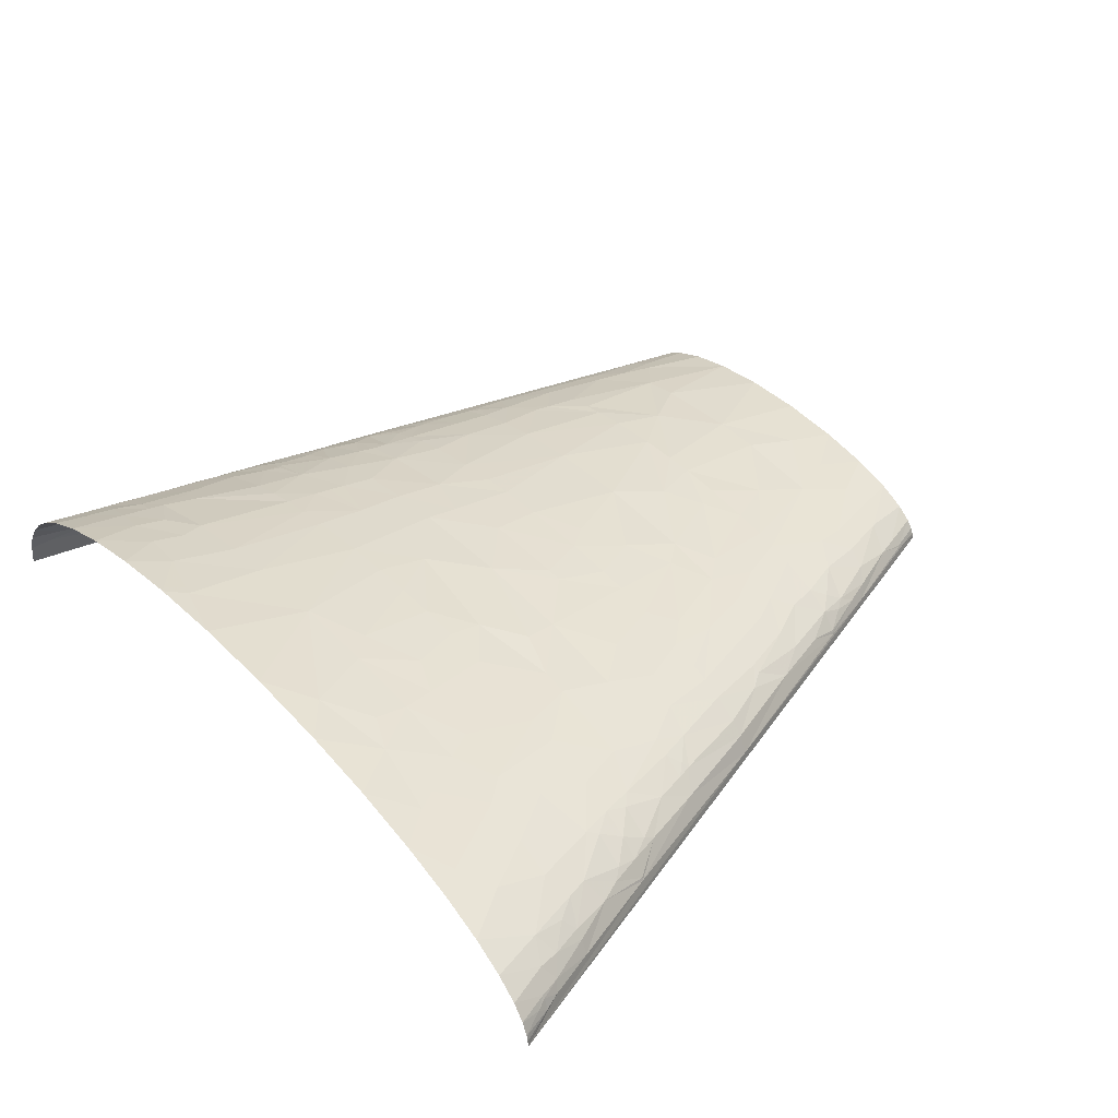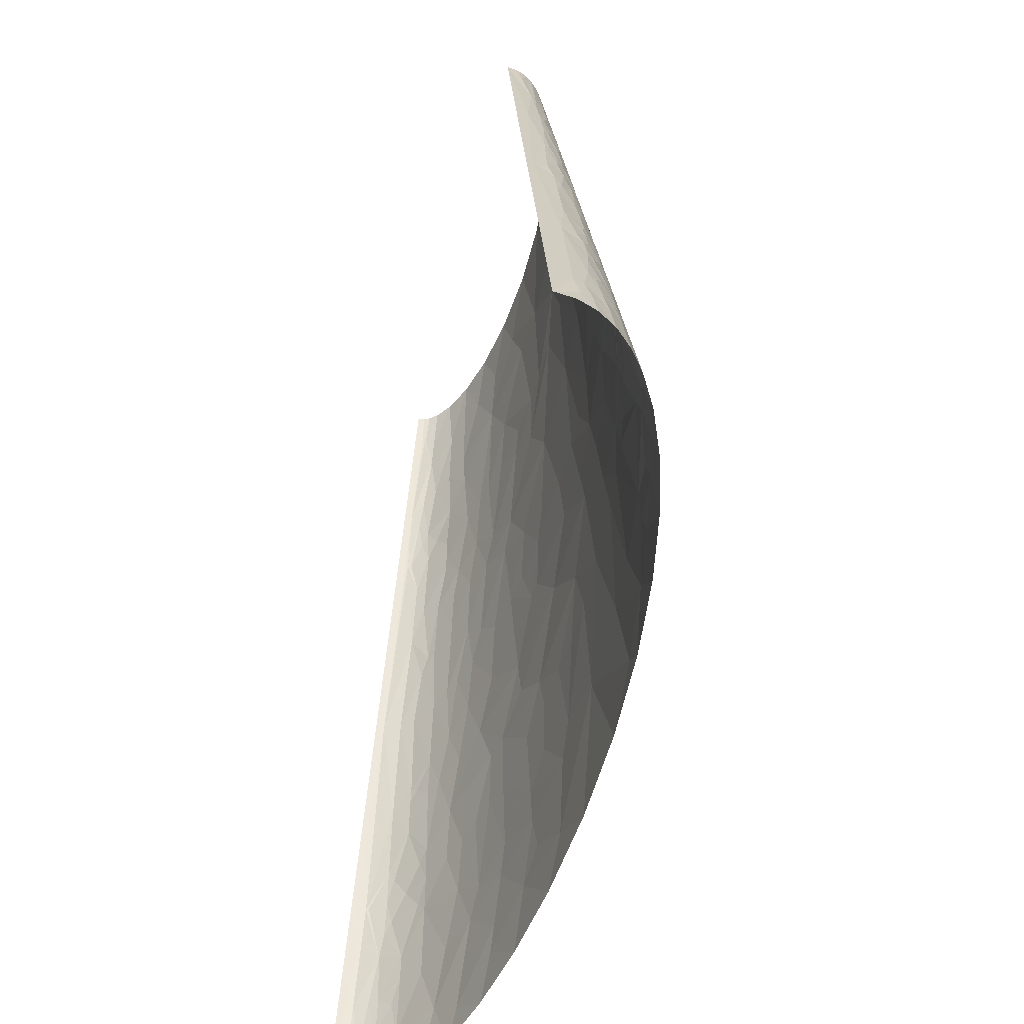
<metadata>
{"format":"obj","ext":"obj","renderer":"f3d","projection":"perspective","resolution":1024,"background":"white","views":[{"elev":37.8,"azim":50.8,"up":"+Z"},{"elev":-57.3,"azim":-103.5,"up":"+Y"}]}
</metadata>
<code>
v -85 307.8 41.94
v -101.3 297.8 34.39
v -84.95 297.8 43.18
v -84.92 327.6 39.48
v -97.24 322.7 33.24
v -66.27 317.7 47.76
v -78.86 304.5 44.88
v -65.19 297.8 50.2
v 333.8 26.48 24.43
v 331.9 0 34.62
v 344.4 0 24.05
v 330.4 39.71 22.62
v 320.7 33.09 33.13
v 339 33.09 14.66
v 343.6 19.86 15.36
v -42.76 297.8 55.55
v -44.55 268.1 58.1
v -18.36 297.8 59.32
v -67.07 278 51.75
v -45.83 327.6 52.01
v -85.26 392.2 30.4
v -80.82 417 29.48
v -92.89 397.1 23.7
v -88.02 377.3 30.89
v -75.53 387.2 36.33
v 92.79 253.2 64.86
v 72.02 297.8 61.71
v 63.35 238.3 67.98
v 119.8 268.1 60.47
v 104.4 238.3 65.4
v -71.79 407.1 35.55
v -60.67 397.1 40.94
v -57.27 417 39.87
v 186.4 203.5 56.29
v 172.9 238.3 54.79
v 149.9 238.3 59.34
v 154.1 198.6 63.34
v 201.1 238.3 47.39
v 156 178.7 65.36
v 207.6 178.7 54.3
v 214.1 208.5 47.89
v -75.31 436.8 29.88
v -61.57 446.8 35.03
v -86.98 426.9 23.28
v -71.37 476.6 26.49
v 235.4 203.5 40.87
v 251 178.7 38.78
v 253.6 198.6 33.11
v 228.2 238.3 37.4
v 218.2 238.3 41.52
v 240.2 238.3 31.38
v 231.1 178.7 46.93
v 145.8 283 54.69
v 168.1 297.8 47.95
v 132.8 297.8 55.18
v 187.1 253.2 49.24
v 199 268.1 43.41
v 110.7 342.5 53.38
v 130.6 357.4 48.42
v 102 357.4 52.86
v 78.01 357.4 55.27
v 88.18 327.6 57.51
v 154.9 312.7 49.09
v 173.2 327.6 42.28
v 149.3 357.4 44.45
v 187.6 302.8 41.62
v 211.9 284.6 35.61
v 203.9 307.8 34.67
v 194.6 324.3 35.47
v 216.7 312.7 27.26
v 229.3 278 28.23
v 234 278 25.24
v 225.9 317.7 19.51
v 203.5 337.6 28.85
v 115 446.8 40.39
v 86.13 446.8 45
v 128.6 417 41.34
v 123.5 476.6 34.54
v 93.15 476.6 40.68
v 140.3 446.8 34.21
v 181 412 24.2
v 169.9 394.9 32.59
v 187.6 383.9 26.97
v 192.2 410.4 17.26
v 170.6 443.5 22.75
v 160.1 434.6 29.4
v 166.5 413.7 30.61
v -71.36 47.16 74.23
v -97.1 49.64 67.01
v -100 33.09 67.87
v -77.14 29.78 74.63
v -43.15 44.68 79.81
v -94.89 59.57 66.63
v -47.73 59.57 77.65
v -18.78 22.34 85.1
v -37.18 0 84.93
v 7.701 0 89.45
v -7.951 59.57 82.69
v 22.26 59.57 84.68
v -123.7 248.2 23.5
v -126.6 238.3 22.25
v -121.4 238.3 28.57
v -131.2 238.3 13.37
v -122.2 253.2 24.09
v -109 253.2 36.19
v -110 268.1 32.97
v -121.6 268.1 20.85
v 242.1 14.89 68.29
v 213.1 0 76.69
v 253.6 0 67.36
v 275.3 14.89 58.49
v 236.4 22.34 68.71
v 192.4 29.78 76.87
v -116.9 287.9 21.93
v -116.3 283 24.05
v -117.8 297.8 17.62
v -119.4 297.8 14.43
v -110.9 297.8 26.56
v 228.8 34.75 68.86
v 213.8 59.57 69.01
v 249.5 59.57 59.8
v -115 283 25.51
v -104.1 283 34.81
v 203.7 76.94 68.94
v 171.3 59.57 76.79
v 212 119.1 61.5
v 194.2 119.1 65.55
v 236.3 74.46 61.41
v 167.8 79.43 75.03
v -84.34 436.8 23.71
v -77.99 476.6 21.77
v -82.7 476.6 17.07
v -91.08 436.8 16.56
v -48.99 26.06 80.65
v -75.11 0 78.09
v 18.93 11.17 89.06
v 58.42 0 91.06
v 73.66 59.57 85.13
v -128.6 253.2 12.82
v -133.3 238.3 3.579
v -88.9 476.6 0
v -177.8 0 0
v -154.1 119.1 12.32
v -145.2 158.9 16.25
v -110.5 357.4 7.284
v 266.1 238.3 4.955
v 355.6 0 0
v 177.8 476.6 0
v 309.5 119.1 8.663
v 206.8 397.1 4.558
v 221.1 357.4 6.188
v -158.7 59.57 27.07
v -161.5 59.57 22.31
v -161.4 39.71 28.93
v -21.34 119.1 75.74
v -39.56 119.1 73.28
v -132.4 139 37.88
v -141.6 132.4 30.31
v -137.8 119.1 36.96
v -1.645 119.1 77.66
v 34.94 119.1 79.5
v -127.7 211.8 27.59
v -130.9 198.6 27.02
v -126.7 198.6 31.57
v 112.7 0 89.3
v 62.52 119.1 79.58
v -122.4 211.8 32.89
v -113.8 238.3 35.18
v -123.7 198.6 34.28
v -116.9 211.8 37.31
v 7.405 357.4 56.07
v -12.98 357.4 54.36
v -97.03 417 13.18
v 327.5 59.57 16.84
v 323.4 59.57 21.93
v 20.16 297.8 62.25
v 35.19 238.3 68.24
v 37.48 357.4 56.91
v -8.533 238.3 65.95
v 16.14 238.3 67.67
v -95.29 417 16.17
v -27.8 417 46.73
v -42.52 357.4 49.76
v -26.07 357.4 52.67
v 260.3 178.7 33.98
v 253.9 238.3 22.08
v -5.254 417 49.57
v -15.03 476.6 42.94
v 17.73 476.6 45.37
v 282.2 178.7 16.83
v 261.1 238.3 14.77
v 47.94 417 50.97
v 55.15 476.6 44.72
v 60.89 357.4 56.34
v 77.11 417 49.16
v 238.3 297.8 14.82
v 161.1 357.4 41.38
v 211.5 370.7 13.54
v 211.8 357.4 18.23
v 220.1 357.4 8.441
v 206.6 377.3 15.97
v 182 450.1 12.41
v 172.1 476.6 12.09
v 163.4 476.6 18.96
v -173.5 13.24 14.41
v -176.7 0 11.86
v -172.8 0 22.78
v -169.9 19.86 20.92
v -166.5 0 32.78
v -171.9 19.86 15.63
v -171 29.78 12.03
v -168.6 33.09 17.98
v -151.2 39.71 40.26
v -153.4 26.48 40.81
v -154.2 46.33 35.99
v -150.1 49.64 39.27
v -123.5 19.86 60.38
v -130 0 59.84
v -105.9 0 69.55
v -144.8 52.95 43.13
v -137.7 39.71 50.23
v -133 59.57 50.17
v -153.9 69.5 30.94
v -147.8 59.57 39.44
v -146.7 66.19 39.16
v -144.5 79.43 38.61
v -155 86.04 24.83
v -151.6 99.28 25.98
v -110.3 52.95 61.96
v -147.4 105.9 29.88
v -128.9 86.04 48.75
v -148 119.1 25.43
v -149 125.8 21.81
v -146 123.6 27.11
v -126.9 99.28 48.03
v -131 105.9 44.45
v -105 89.35 59.78
v -87.91 79.43 66.64
v -56.24 119.1 70.34
v -74.31 119.1 66.25
v -140.9 143.4 28.48
v -105.7 99.28 58.35
v -106.9 119.1 55.49
v -123.9 119.1 46.96
v -140.5 148.9 27.57
v -127 125.8 44
v -121.1 129.1 47.19
v -134.4 156.6 32.67
v -135.1 165.5 30.04
v -119.9 172.1 41.54
v -114.3 145.6 48.62
v -133.7 176.5 29.02
v -137.8 198.6 15.87
v -134.1 218.4 15.67
v -132.5 216.2 19.8
v -132.6 225 16.11
v -132.2 229.5 15.19
v -110.4 183.1 45.6
v -102.1 175.4 50.7
v -103.7 156.6 52.29
v -81.09 178.7 58.11
v -69.66 148.9 64.39
v -105.5 188.6 47.43
v -109.7 196.4 44.16
v -101.4 195.3 48.52
v -96.03 209.6 49.15
v 167.1 0 84.07
v -57.42 178.7 64.24
v -102 225 44.39
v -94.3 238.3 46.39
v -102.4 238.3 42.38
v -85.32 238.3 50.07
v -0.1777 148.9 75
v 124.9 59.57 82.26
v 170.1 39.71 79.22
v 144 89.35 77.11
v 160.8 119.1 71.53
v 134.1 119.1 75.03
v 110.2 119.1 77.3
v -46.34 208.5 63.55
v -39.85 238.3 61.84
v -59.07 238.3 57.93
v -31.64 178.7 68.8
v 32.82 158.9 75.7
v -87.68 258.1 46.82
v -70.82 238.3 54.85
v -107.4 317.7 25.87
v 67.25 148.9 76.59
v 86.3 119.1 78.82
v -88.69 268.1 45.19
v -94.72 268.1 42.4
v -113.5 324.3 16.08
v 31.78 178.7 73.81
v 96.73 178.7 72.2
v 2.509 208.5 69.64
v -110.5 337.6 16.81
v 292.9 29.78 49.1
v 287.1 0 56.78
v 313.1 0 45.66
v 33.03 198.6 71.96
v -107.4 344.2 19.55
v -106.9 357.4 16.4
v -100.5 357.4 24.47
v 274.9 59.57 51.07
v 296.1 59.57 41.5
v -97.06 344.2 29.88
v -94.88 337.6 32.5
v -80.73 357.4 37.66
v -67.7 357.4 42.95
v -102.4 370.7 19.11
v -103 377.3 16.36
v 64.99 208.5 70.84
v 255.3 89.35 53.23
v 243.1 119.1 52.54
v 228.4 119.1 57.14
v 259 119.1 46.7
v -91.68 357.4 31.55
v -101 390.5 15.27
v 315.2 49.64 32.39
v 186.8 148.9 63.3
v 351.2 0 15.17
v 348.1 13.24 11.59
v 354.5 0 7.661
v 344.6 19.86 13.51
v 311.8 59.57 31.93
v 318.4 52.95 28.92
v 157.8 158.9 67.41
v 201.8 148.9 59.94
v 309.6 66.19 31.64
v 305.2 79.43 31.06
v 116 208.5 67.4
v 347.2 19.86 7.143
v 355.3 0 3.833
v 125.5 208.5 66.32
v 132.6 238.3 62.07
v 343 29.78 8.741
v 283.5 99.28 39.35
v -44.71 337.6 51.26
v -89.13 417 23.27
v -93.38 443.5 9.969
v 286.8 105.9 36.01
v 277.2 119.1 38.28
v 291.7 119.1 29.32
v -91.41 456.7 8.428
v -85.42 476.6 13.23
v -90.53 463.3 7.173
v -88.58 476.6 4.698
v -87.4 476.6 9.105
v 331.8 59.57 8.733
v 248.3 148.9 45.61
v 315.5 86.04 19.41
v 308.8 119.1 10.33
v 303.9 105.9 23.6
v 309.4 99.28 20.61
v 278.6 132.4 34.41
v 271.6 139 36.82
v 279.3 158.9 26.8
v 302.3 119.1 19.96
v 294.9 132.4 22.35
v -60.64 476.6 31.89
v -41.19 476.6 38.18
v 295.6 139 18.89
v -51.73 436.8 39.44
v 14.85 387.2 53.66
v 266.9 185.3 28.19
v 273.1 178.7 25.58
v 269.6 188.6 25.26
v 176.2 357.4 36.67
v 241.2 268.1 22.93
v 117 387.2 47.28
v 201.6 344.2 28.4
v 197.7 357.4 27.5
v 223.9 337.6 13.86
v 220.6 357.4 7.316
v 203.3 367.3 21.75
v 147.3 476.6 26.97
v 207.8 387.2 10.21
v 187 436.8 12.55
v 200.9 403.7 11.07
v 183.4 456.7 7.017
v 175.8 476.6 7.284
v 183.9 456.7 6.08
v 181.9 463.3 4.624
v 177.3 476.6 3.627
v 177.7 476.6 1.815
v -162.9 23.17 31.4
v -157.9 0 41.9
v -142.4 15.44 50.9
v -147.2 0 50.15
v -140 23.17 51.25
v -139.2 28.68 50.91
v -120.3 36.4 59.75
v -125.5 151.1 41.06
v -97.97 137.9 56.85
v -97.06 150.4 55.75
v -93.53 147.3 57.42
v 142.7 19.86 84.75
v -37.34 139 71.73
v -36.25 148.9 70.95
v -34.69 158.9 70.24
v 110.1 74.46 81.9
v -75.53 198.9 57.63
v -72.8 209 57.35
v -72.15 218.8 56.52
v -0.4916 178.7 72.2
v -86.2 287.9 43.85
v 135.2 139 72.74
f 1 2 3
f 1 4 5
f 1 5 2
f 1 6 4
f 7 8 6
f 7 3 8
f 7 6 1
f 7 1 3
f 9 10 11
f 9 12 13
f 9 13 10
f 9 14 12
f 9 11 15
f 9 15 14
f 16 17 18
f 16 19 17
f 16 8 19
f 16 20 6
f 16 6 8
f 16 18 20
f 21 22 23
f 21 24 25
f 21 23 24
f 26 27 28
f 26 29 27
f 26 30 29
f 26 28 30
f 31 22 21
f 31 25 32
f 31 32 33
f 31 21 25
f 34 35 36
f 34 36 37
f 34 38 35
f 34 37 39
f 34 39 40
f 34 40 41
f 34 41 38
f 42 33 43
f 42 44 22
f 42 22 31
f 42 31 33
f 42 43 45
f 46 47 48
f 46 49 50
f 46 48 51
f 46 51 49
f 46 50 41
f 46 41 52
f 46 52 47
f 53 36 35
f 53 29 36
f 53 54 55
f 53 55 29
f 56 53 35
f 56 35 38
f 56 38 57
f 56 57 54
f 56 54 53
f 58 59 60
f 58 60 61
f 58 62 55
f 58 61 62
f 63 64 65
f 63 54 64
f 63 58 55
f 63 59 58
f 63 65 59
f 63 55 54
f 66 67 68
f 66 69 64
f 66 68 69
f 66 64 54
f 66 54 57
f 66 57 67
f 70 68 67
f 70 67 71
f 70 71 72
f 70 69 68
f 70 72 73
f 70 73 74
f 70 74 69
f 75 76 77
f 75 78 79
f 75 80 78
f 75 77 80
f 75 79 76
f 81 82 83
f 81 84 85
f 81 83 84
f 81 86 87
f 81 87 82
f 81 85 86
f 88 89 90
f 88 91 92
f 88 90 91
f 88 93 89
f 88 94 93
f 88 92 94
f 95 96 97
f 95 98 92
f 95 99 98
f 100 101 102
f 100 103 101
f 104 100 102
f 104 105 106
f 104 102 105
f 107 104 106
f 108 109 110
f 108 110 111
f 112 109 108
f 112 108 111
f 112 113 109
f 114 107 115
f 114 116 117
f 114 117 107
f 114 118 116
f 119 120 113
f 119 113 112
f 119 112 111
f 119 111 121
f 119 121 120
f 122 115 107
f 122 107 106
f 122 114 115
f 122 118 114
f 122 106 123
f 122 123 118
f 124 125 120
f 124 126 127
f 124 128 126
f 124 129 125
f 124 120 128
f 124 127 129
f 130 44 42
f 130 131 132
f 130 45 131
f 130 132 133
f 130 42 45
f 130 133 44
f 134 135 96
f 134 91 135
f 134 95 92
f 134 92 91
f 134 96 95
f 136 95 97
f 136 97 137
f 136 99 95
f 136 137 138
f 136 138 99
f 139 100 104
f 139 104 107
f 139 117 140
f 139 103 100
f 139 107 117
f 139 140 103
f 140 141 142
f 143 140 142
f 144 140 143
f 145 141 140
f 146 147 148
f 146 149 147
f 150 146 148
f 150 151 146
f 152 153 154
f 94 155 156
f 157 158 159
f 98 155 94
f 98 160 155
f 99 160 98
f 99 161 160
f 162 163 164
f 138 137 165
f 138 161 99
f 138 166 161
f 167 168 102
f 167 164 169
f 167 162 164
f 167 102 162
f 170 168 167
f 170 167 169
f 117 145 140
f 18 171 172
f 173 141 145
f 174 175 12
f 176 177 28
f 176 178 171
f 176 171 18
f 176 179 180
f 176 18 179
f 176 180 177
f 133 173 181
f 27 178 176
f 27 176 28
f 182 183 184
f 48 47 185
f 48 186 51
f 187 188 182
f 187 189 188
f 190 146 191
f 190 149 146
f 192 193 189
f 192 189 187
f 192 194 61
f 195 192 61
f 196 191 146
f 196 146 151
f 77 65 197
f 198 199 200
f 198 201 199
f 202 203 204
f 205 142 206
f 205 206 207
f 208 207 209
f 208 205 207
f 208 210 205
f 211 143 142
f 211 205 210
f 211 153 143
f 211 142 205
f 212 211 210
f 212 210 208
f 212 153 211
f 212 154 153
f 213 154 214
f 215 154 213
f 215 152 154
f 216 215 213
f 216 152 215
f 217 218 219
f 220 213 221
f 220 216 213
f 220 221 222
f 223 153 152
f 224 223 152
f 224 152 216
f 224 220 222
f 224 216 220
f 225 223 224
f 225 224 222
f 225 222 226
f 225 226 223
f 227 153 223
f 227 143 153
f 227 223 226
f 90 217 219
f 228 143 227
f 228 227 226
f 229 222 221
f 91 219 135
f 91 90 219
f 230 228 226
f 231 226 222
f 232 143 228
f 232 230 159
f 232 228 230
f 233 143 232
f 233 144 143
f 93 229 89
f 234 159 158
f 234 233 232
f 234 232 159
f 234 158 233
f 235 226 231
f 236 159 230
f 236 230 226
f 236 226 235
f 237 222 229
f 237 235 231
f 237 231 222
f 237 229 93
f 238 156 239
f 238 237 93
f 238 93 94
f 238 94 156
f 238 239 240
f 241 233 158
f 241 144 233
f 241 158 157
f 242 243 235
f 242 235 237
f 242 237 238
f 242 240 243
f 242 238 240
f 244 235 243
f 244 159 236
f 244 236 235
f 245 144 241
f 246 159 244
f 246 157 159
f 247 244 243
f 247 246 244
f 247 157 246
f 248 241 157
f 248 245 241
f 249 144 245
f 249 245 248
f 249 248 250
f 251 157 247
f 252 164 163
f 252 250 169
f 252 169 164
f 252 144 249
f 252 249 250
f 253 252 163
f 253 140 144
f 253 144 252
f 254 140 253
f 255 102 101
f 255 253 163
f 255 163 162
f 255 254 253
f 255 162 102
f 256 255 101
f 256 140 254
f 256 254 255
f 257 256 101
f 257 140 256
f 257 101 103
f 257 103 140
f 258 169 250
f 259 258 250
f 259 250 260
f 259 260 261
f 262 240 239
f 263 259 261
f 263 258 259
f 264 169 258
f 264 170 169
f 264 258 263
f 265 263 261
f 265 264 263
f 266 264 265
f 266 170 264
f 113 267 109
f 268 261 262
f 269 270 271
f 269 170 266
f 269 272 270
f 269 271 168
f 269 168 170
f 273 155 160
f 273 160 161
f 125 113 120
f 125 274 275
f 125 275 113
f 276 277 278
f 276 278 279
f 280 281 282
f 280 268 283
f 280 179 281
f 129 127 277
f 129 274 125
f 129 276 274
f 129 277 276
f 284 273 161
f 285 271 270
f 285 272 286
f 285 270 272
f 118 2 287
f 118 287 116
f 288 166 289
f 288 284 161
f 288 161 166
f 288 289 279
f 290 291 285
f 292 117 116
f 292 145 117
f 292 116 287
f 293 288 294
f 293 284 288
f 295 280 283
f 295 179 280
f 295 180 179
f 295 177 180
f 296 145 292
f 296 292 287
f 297 298 299
f 300 177 295
f 19 285 286
f 19 290 285
f 301 296 287
f 302 296 301
f 302 301 303
f 302 145 296
f 17 286 282
f 17 282 281
f 17 281 179
f 17 19 286
f 17 179 18
f 304 121 297
f 304 297 305
f 306 301 287
f 306 303 301
f 306 287 307
f 4 308 307
f 4 309 308
f 310 302 303
f 13 299 10
f 13 297 299
f 13 305 297
f 311 302 310
f 311 145 302
f 311 310 23
f 312 300 293
f 312 28 177
f 312 177 300
f 312 293 294
f 312 30 28
f 313 314 315
f 313 316 314
f 313 121 304
f 6 309 4
f 317 307 308
f 317 306 307
f 317 303 306
f 318 145 311
f 318 311 23
f 318 181 173
f 318 173 145
f 318 23 181
f 319 305 13
f 320 277 127
f 15 11 321
f 322 321 323
f 322 15 321
f 324 15 322
f 325 305 319
f 326 13 12
f 326 319 13
f 326 325 319
f 326 12 175
f 24 23 310
f 24 303 317
f 24 317 308
f 24 310 303
f 39 294 327
f 39 320 40
f 39 327 320
f 328 127 126
f 328 320 127
f 328 126 315
f 328 40 320
f 329 175 330
f 329 325 326
f 329 305 325
f 329 330 305
f 329 326 175
f 14 174 12
f 14 15 324
f 20 18 172
f 331 312 294
f 331 30 312
f 332 323 333
f 332 333 147
f 332 322 323
f 332 324 322
f 334 36 335
f 334 30 331
f 334 335 30
f 334 294 39
f 334 331 294
f 336 332 147
f 336 14 324
f 336 324 332
f 337 304 305
f 337 313 304
f 337 316 313
f 337 305 330
f 338 309 6
f 338 6 20
f 338 172 184
f 338 184 183
f 338 183 309
f 338 20 172
f 37 334 39
f 37 36 334
f 25 308 309
f 25 24 308
f 339 23 22
f 339 181 23
f 340 173 133
f 340 141 173
f 341 337 330
f 342 316 337
f 342 337 341
f 342 341 343
f 344 340 133
f 344 141 340
f 344 132 345
f 344 133 132
f 44 133 181
f 44 181 339
f 44 339 22
f 346 141 344
f 346 347 141
f 346 348 347
f 346 345 348
f 346 344 345
f 349 14 336
f 349 147 149
f 349 174 14
f 349 336 147
f 350 315 314
f 350 314 316
f 350 328 315
f 350 40 328
f 351 330 175
f 351 174 349
f 351 149 352
f 351 349 149
f 351 175 174
f 32 183 182
f 32 25 309
f 32 309 183
f 353 341 330
f 353 343 341
f 354 330 351
f 354 353 330
f 354 351 352
f 355 342 343
f 356 316 342
f 356 357 185
f 356 47 350
f 356 185 47
f 356 342 355
f 356 355 357
f 356 350 316
f 52 350 47
f 52 40 350
f 33 32 182
f 29 335 36
f 29 30 335
f 29 55 27
f 358 343 353
f 358 353 354
f 358 354 352
f 359 343 358
f 359 355 343
f 359 357 355
f 41 40 52
f 41 50 38
f 43 360 45
f 43 361 360
f 362 359 358
f 362 190 357
f 362 352 149
f 362 149 190
f 362 358 352
f 362 357 359
f 363 43 33
f 363 182 188
f 363 188 361
f 363 33 182
f 363 361 43
f 62 194 178
f 62 178 27
f 62 27 55
f 62 61 194
f 364 187 182
f 364 184 172
f 364 172 171
f 364 192 187
f 364 171 178
f 364 178 194
f 364 194 192
f 364 182 184
f 365 48 185
f 366 185 357
f 366 357 190
f 366 365 185
f 367 365 366
f 367 186 48
f 367 190 191
f 367 191 186
f 367 48 365
f 367 366 190
f 57 50 49
f 57 38 50
f 67 57 49
f 64 368 197
f 64 197 65
f 71 67 49
f 71 49 51
f 369 71 51
f 369 51 186
f 369 186 191
f 369 191 196
f 72 71 369
f 72 369 196
f 72 196 73
f 370 60 59
f 370 61 60
f 370 195 61
f 370 65 77
f 370 59 65
f 370 77 195
f 69 368 64
f 76 79 193
f 76 193 192
f 76 192 195
f 76 195 77
f 74 73 199
f 371 368 69
f 371 74 199
f 371 69 74
f 371 199 372
f 371 372 368
f 82 197 368
f 82 77 197
f 83 82 368
f 83 201 84
f 83 368 372
f 373 374 200
f 373 196 151
f 373 73 196
f 373 200 199
f 373 199 73
f 373 151 374
f 375 83 372
f 375 201 83
f 375 372 199
f 375 199 201
f 87 77 82
f 80 376 78
f 80 77 87
f 86 376 80
f 86 80 87
f 377 200 374
f 377 198 200
f 377 201 198
f 377 374 151
f 377 151 150
f 85 204 376
f 85 202 204
f 85 84 378
f 85 378 202
f 85 376 86
f 379 377 150
f 379 84 201
f 379 378 84
f 379 150 378
f 379 201 377
f 380 381 203
f 380 203 202
f 380 202 378
f 382 380 378
f 382 378 150
f 383 384 381
f 383 385 384
f 383 148 385
f 383 380 382
f 383 150 148
f 383 382 150
f 383 381 380
f 386 209 387
f 386 387 214
f 386 208 209
f 386 212 208
f 386 154 212
f 386 214 154
f 388 387 389
f 388 389 218
f 388 214 387
f 388 218 217
f 390 388 217
f 390 214 388
f 391 221 213
f 391 213 214
f 391 390 217
f 391 214 390
f 392 90 89
f 392 217 90
f 392 229 221
f 392 89 229
f 392 221 391
f 392 391 217
f 92 98 94
f 393 251 260
f 393 260 250
f 393 250 248
f 393 248 157
f 393 157 251
f 394 240 262
f 394 251 247
f 394 247 243
f 394 243 240
f 395 260 251
f 395 262 261
f 395 251 394
f 395 261 260
f 396 262 395
f 396 395 394
f 396 394 262
f 397 165 267
f 397 275 274
f 397 267 113
f 397 113 275
f 397 274 138
f 397 138 165
f 398 239 156
f 398 262 239
f 398 155 273
f 398 156 155
f 399 398 273
f 399 262 398
f 400 262 399
f 400 399 273
f 400 268 262
f 400 283 268
f 401 166 138
f 401 289 166
f 401 138 274
f 401 274 276
f 401 276 279
f 401 279 289
f 402 265 261
f 402 266 265
f 402 261 268
f 402 268 280
f 403 266 402
f 403 402 280
f 105 102 168
f 105 271 285
f 105 168 271
f 105 285 291
f 404 282 286
f 404 403 280
f 404 266 403
f 404 269 266
f 404 272 269
f 404 286 272
f 404 280 282
f 106 105 291
f 405 293 300
f 405 400 273
f 405 283 400
f 405 295 283
f 405 284 293
f 405 273 284
f 405 300 295
f 111 298 297
f 111 110 298
f 111 297 121
f 123 106 291
f 123 2 118
f 406 290 19
f 406 2 123
f 406 19 8
f 406 123 291
f 406 291 290
f 128 313 315
f 128 121 313
f 128 315 126
f 128 120 121
f 3 2 406
f 3 406 8
f 407 278 277
f 407 327 294
f 407 320 327
f 407 294 288
f 407 288 279
f 407 277 320
f 407 279 278
f 5 4 307
f 5 287 2
f 5 307 287

</code>
